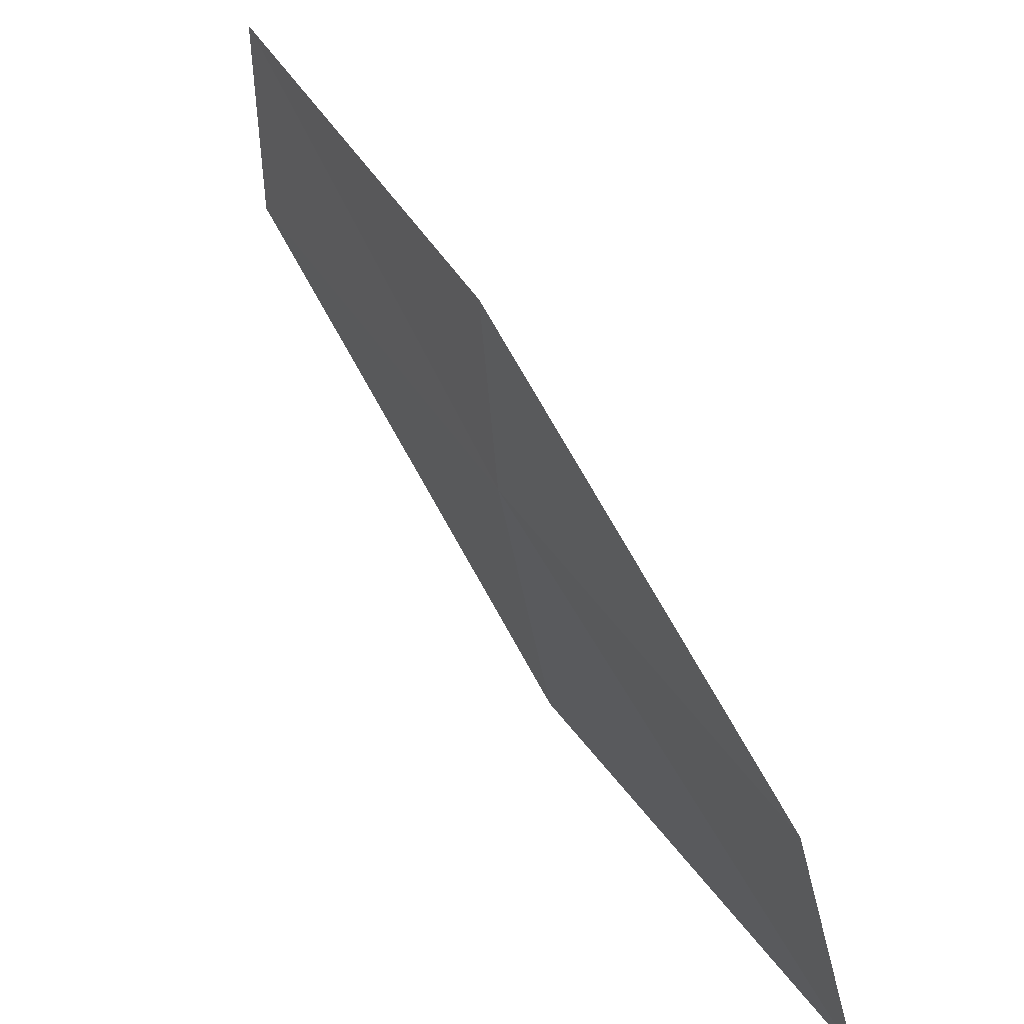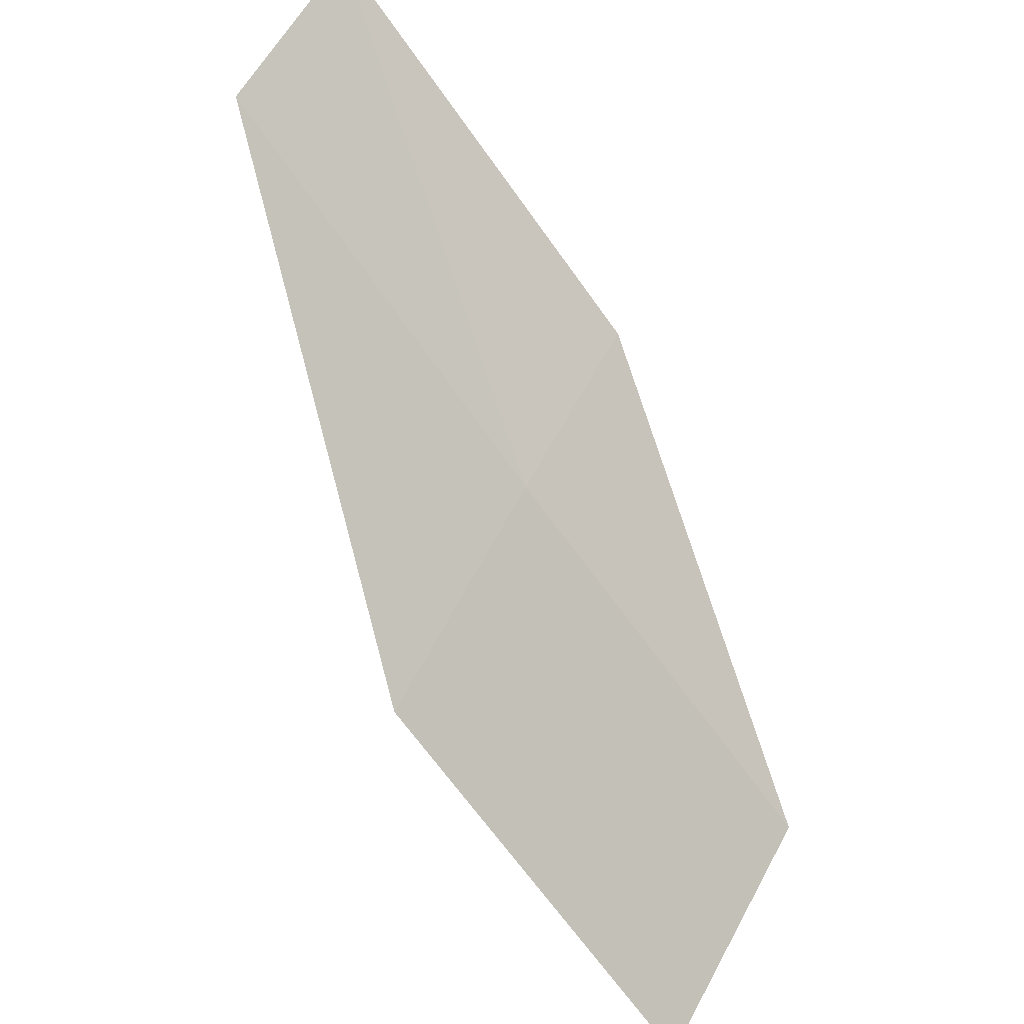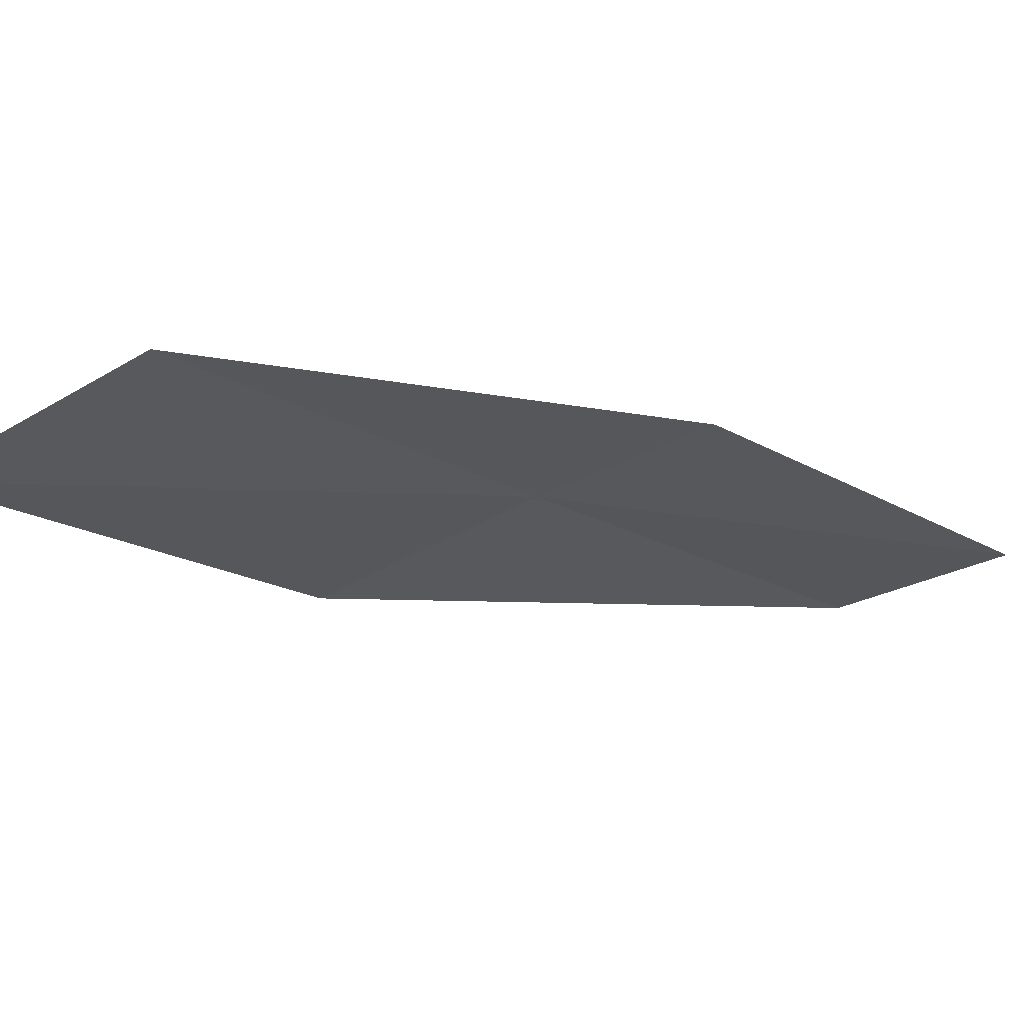
<metadata>
{"format":"obj","ext":"obj","renderer":"f3d","projection":"perspective","resolution":1024,"background":"white","views":[{"elev":-54.5,"azim":-71.2,"up":"+Z"},{"elev":77.1,"azim":118.7,"up":"+Y"},{"elev":-61.1,"azim":-148.0,"up":"+Y"}]}
</metadata>
<code>
v 20.12 14.52 2
v 22.19 13.56 0
v 21.45 14.7 2
v 20.85 13.45 0
v 19.12 14.26 2
v 19.33 15.55 4
v 18.34 15.24 4
f 1 3 2
f 1 2 4
f 1 4 5
f 1 6 3
f 1 7 6
f 1 5 7

</code>
